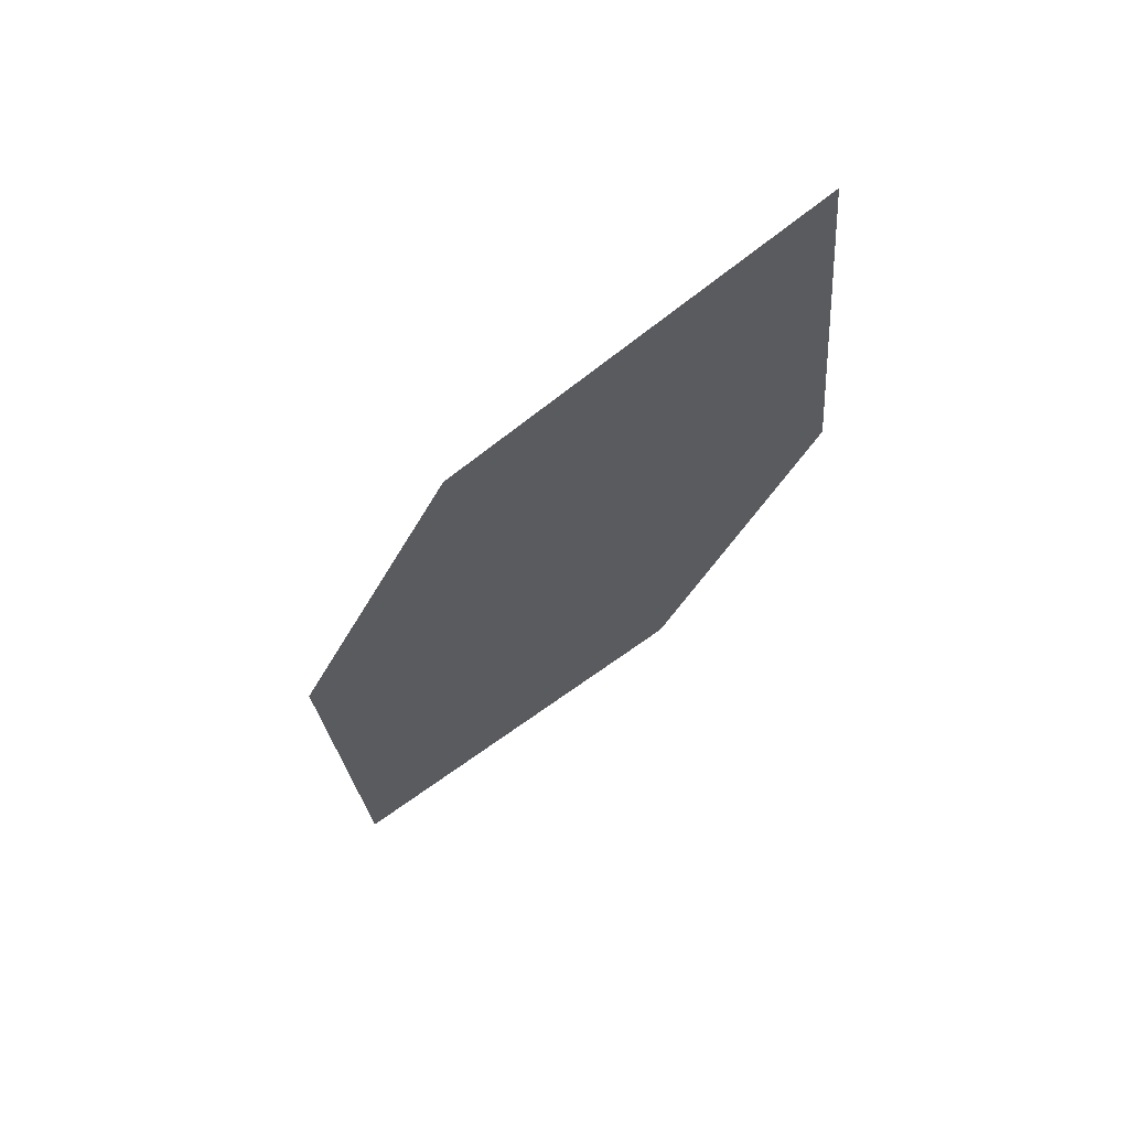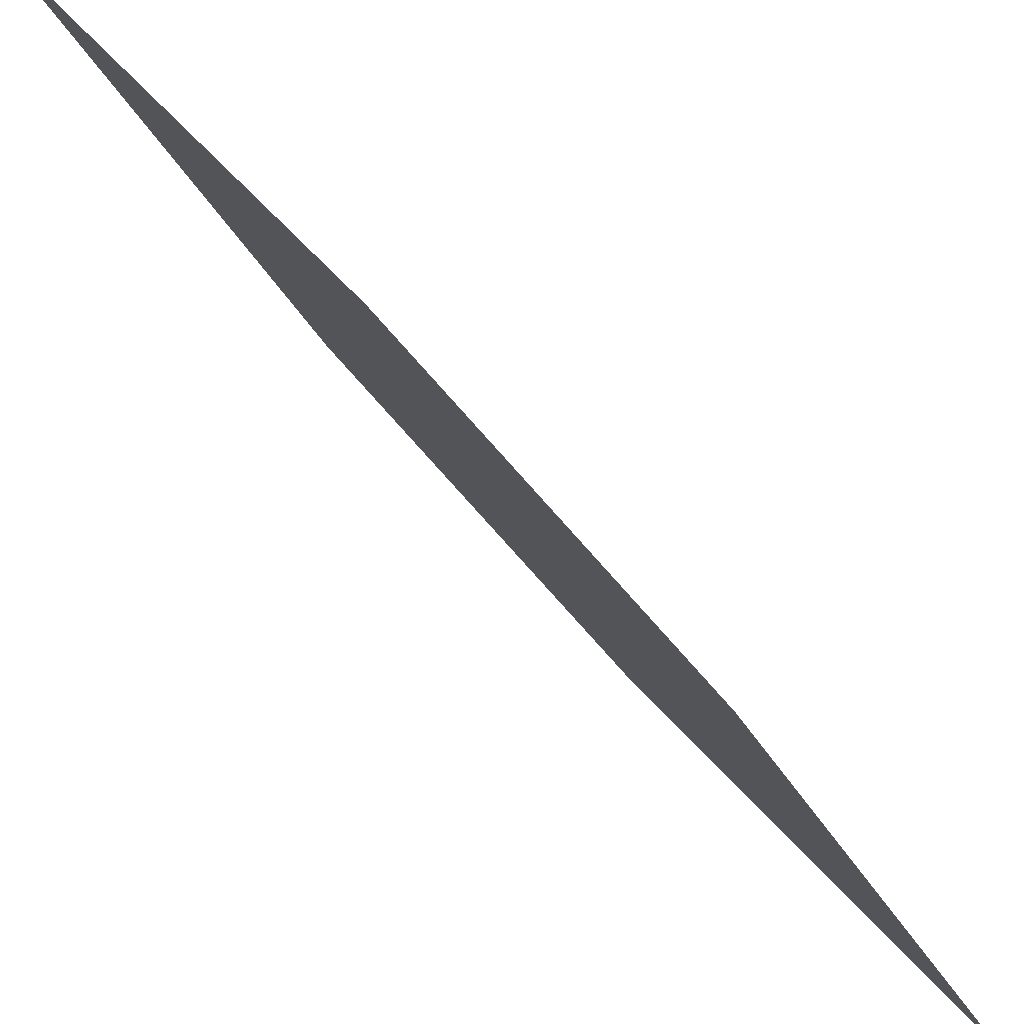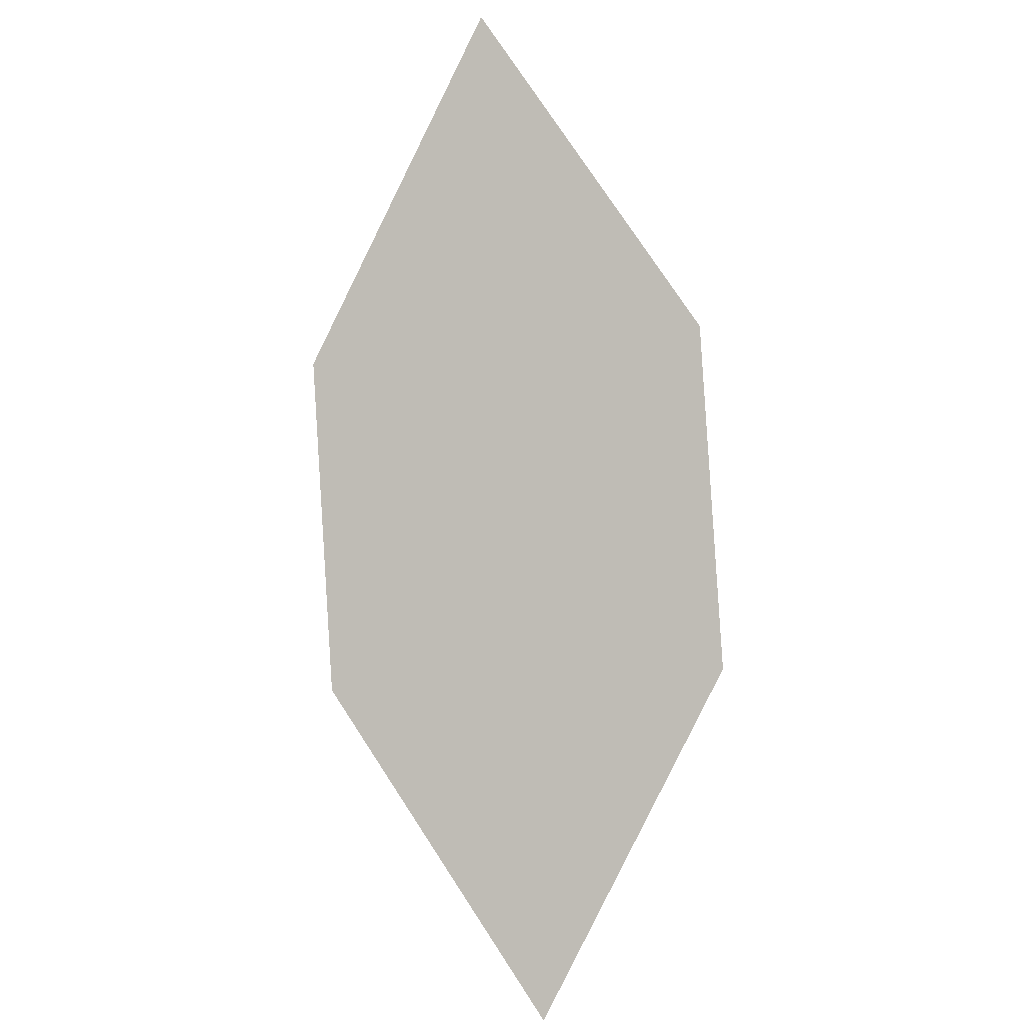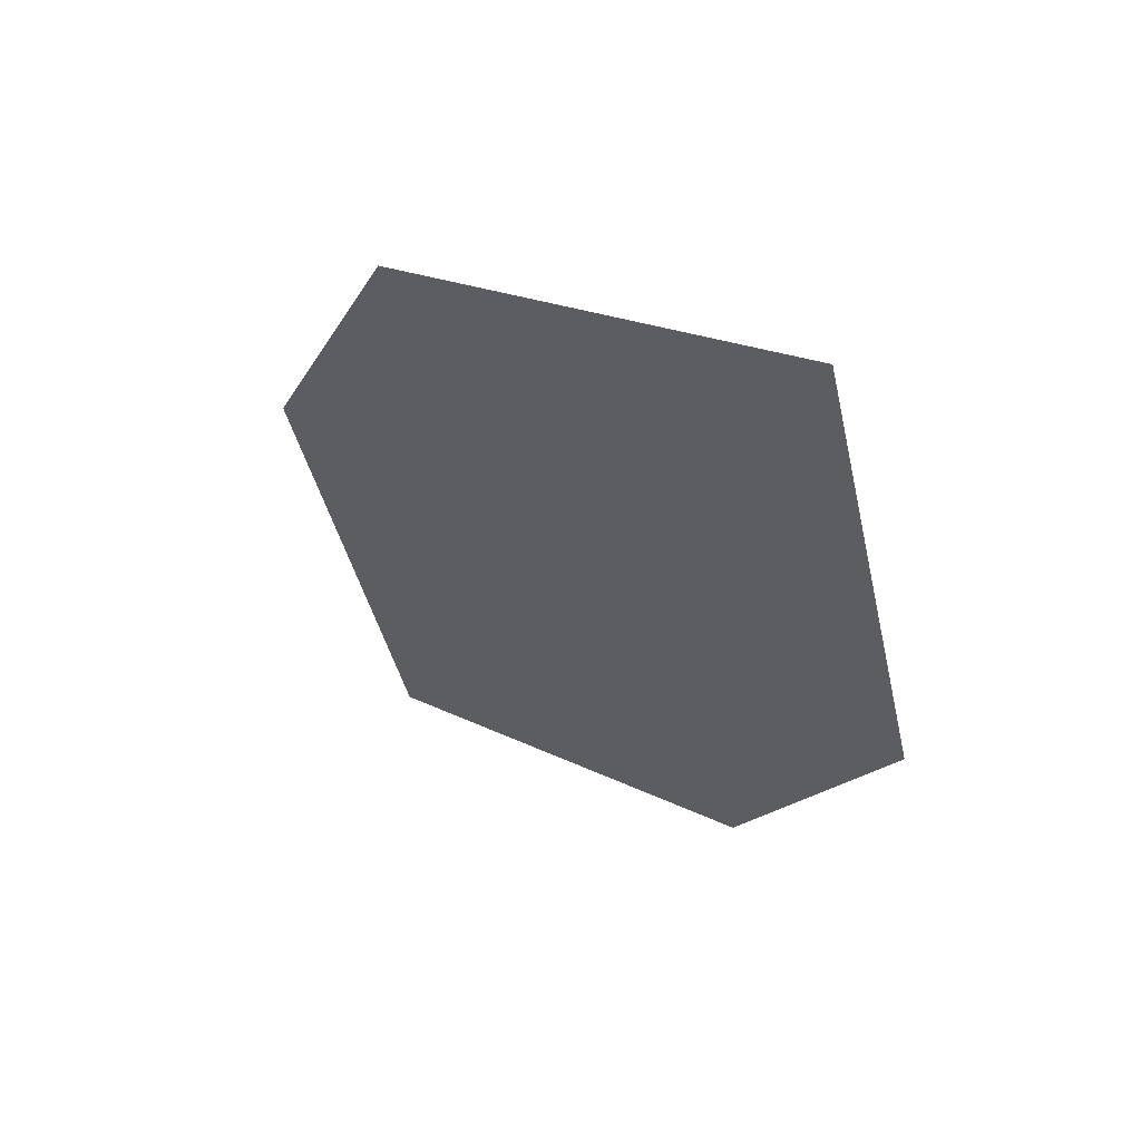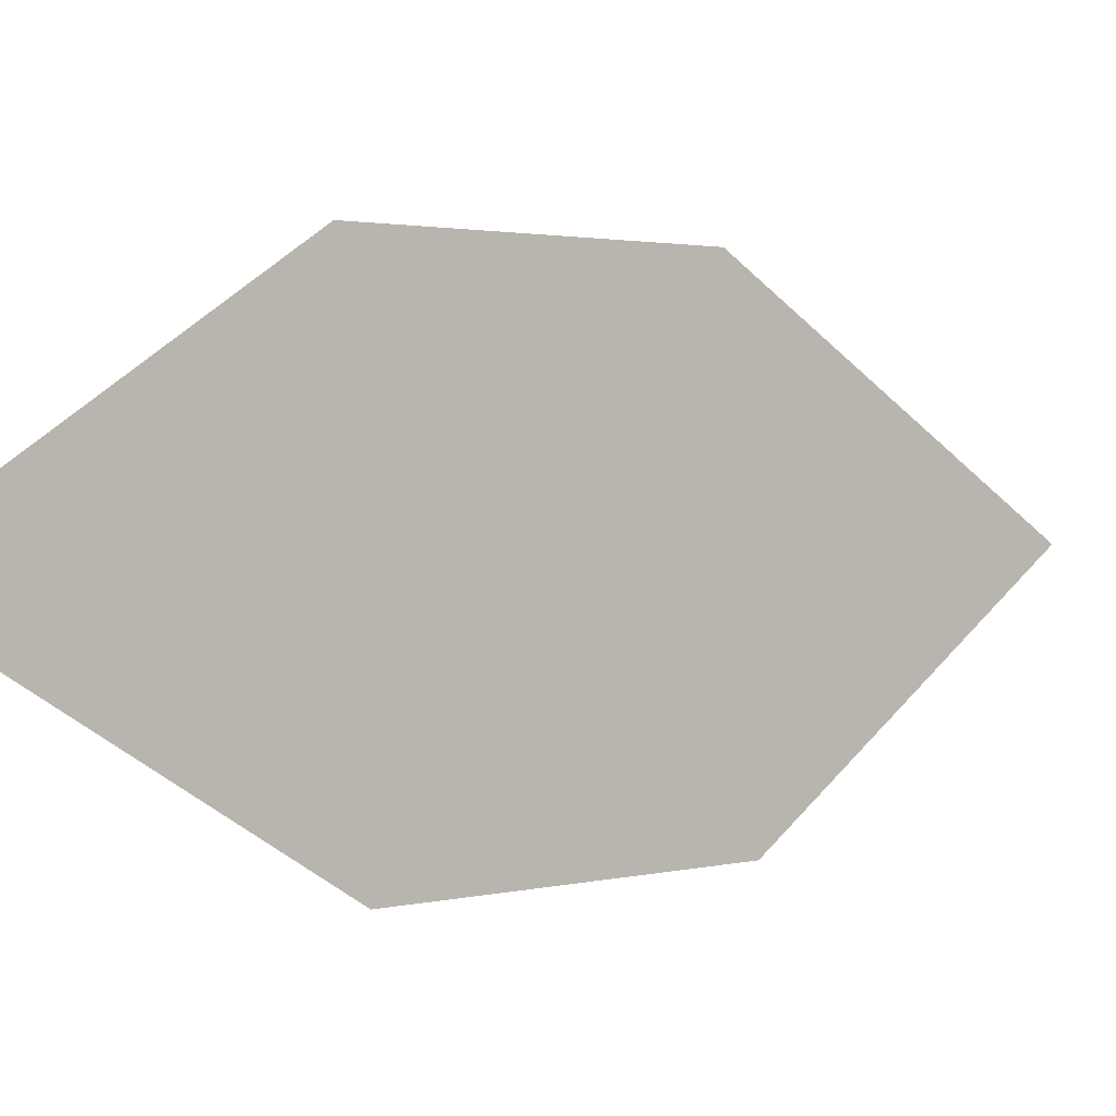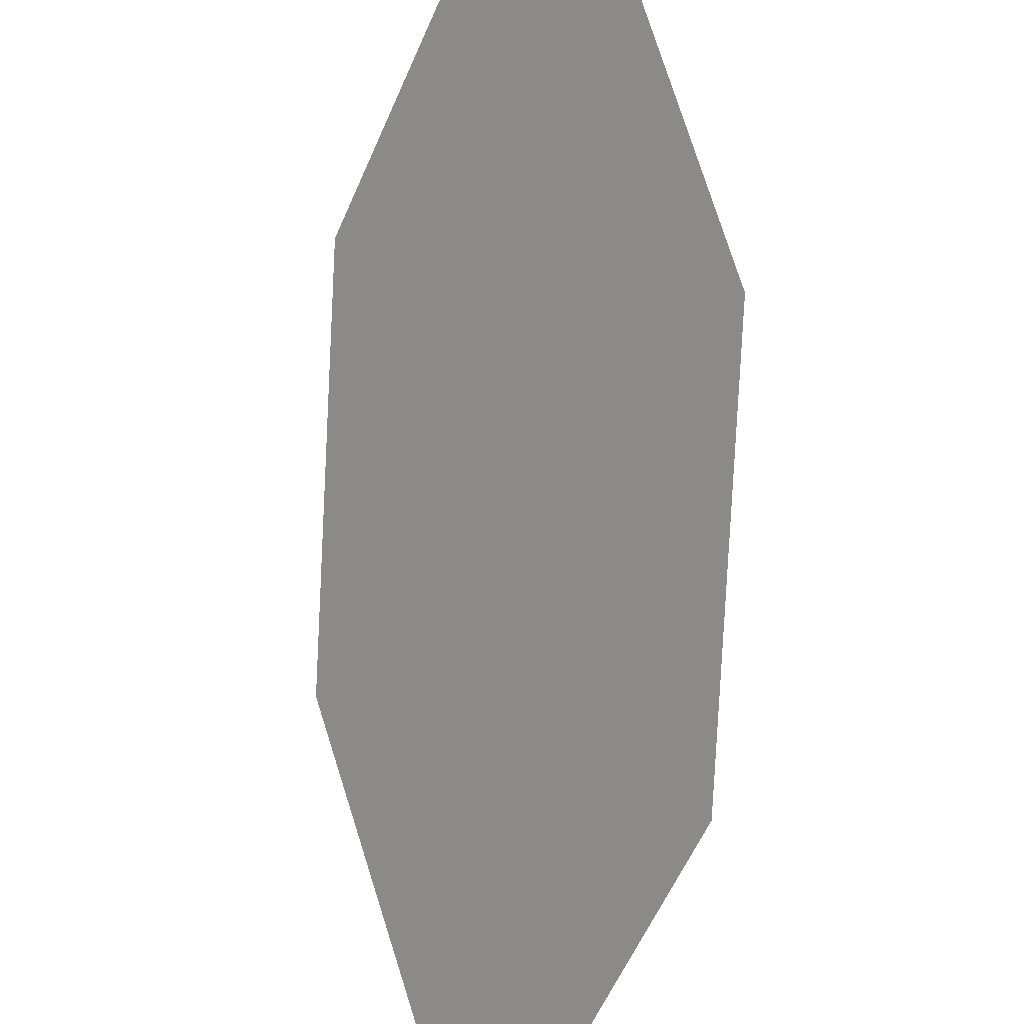
<metadata>
{"format":"obj","ext":"obj","renderer":"f3d","projection":"perspective","resolution":1024,"background":"white","views":[{"elev":24.0,"azim":104.0,"up":"+Z"},{"elev":-42.0,"azim":72.9,"up":"+Y"},{"elev":-39.6,"azim":152.6,"up":"+Z"},{"elev":19.7,"azim":6.2,"up":"+Y"},{"elev":47.1,"azim":77.8,"up":"+Y"},{"elev":-51.0,"azim":18.9,"up":"+Y"}]}
</metadata>
<code>
o leaves.264
v -0.1082 -0.0422 1.622
v -0.1037 -0.07603 1.594
v -0.1376 -0.04611 1.589
v -0.1455 -0.09881 1.531
v -0.15 -0.06498 1.559
v -0.1161 -0.0949 1.563
f 1 4 6 2
f 1 3 5 4

</code>
